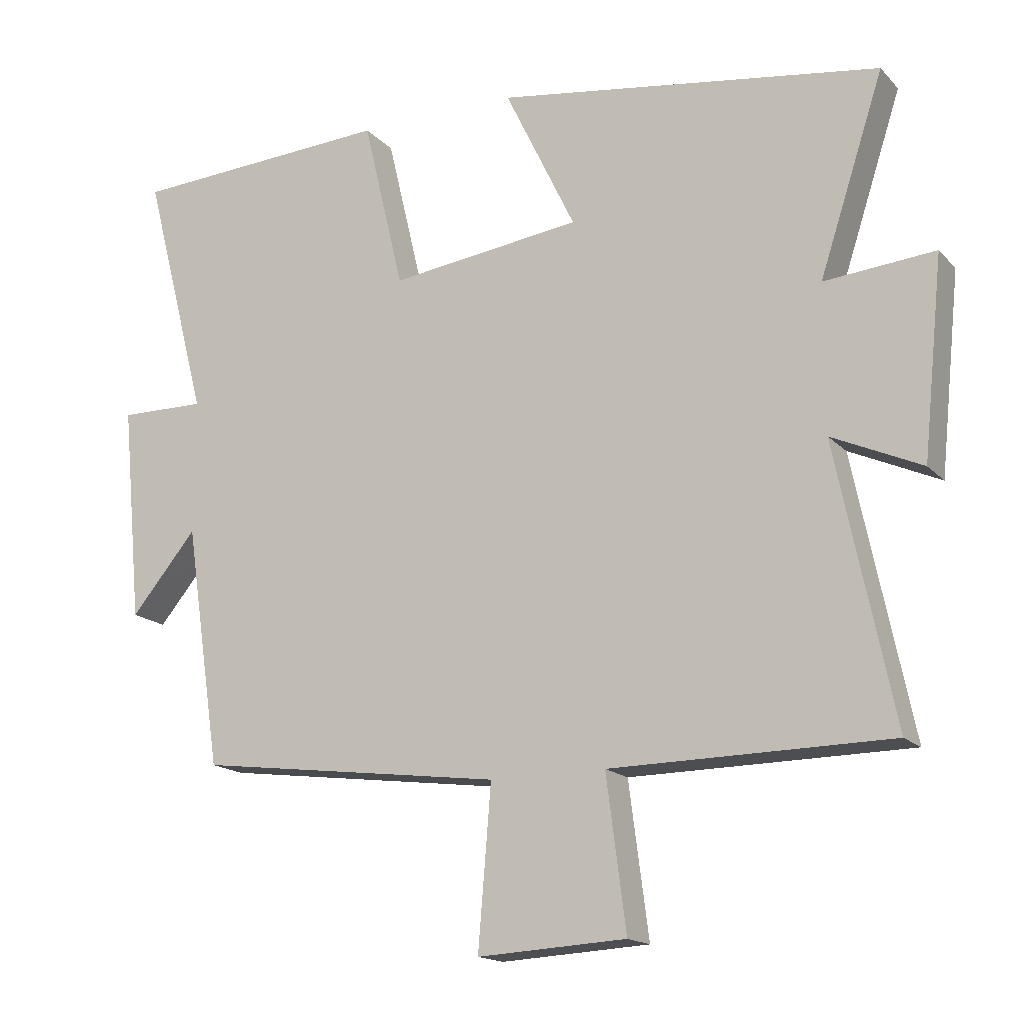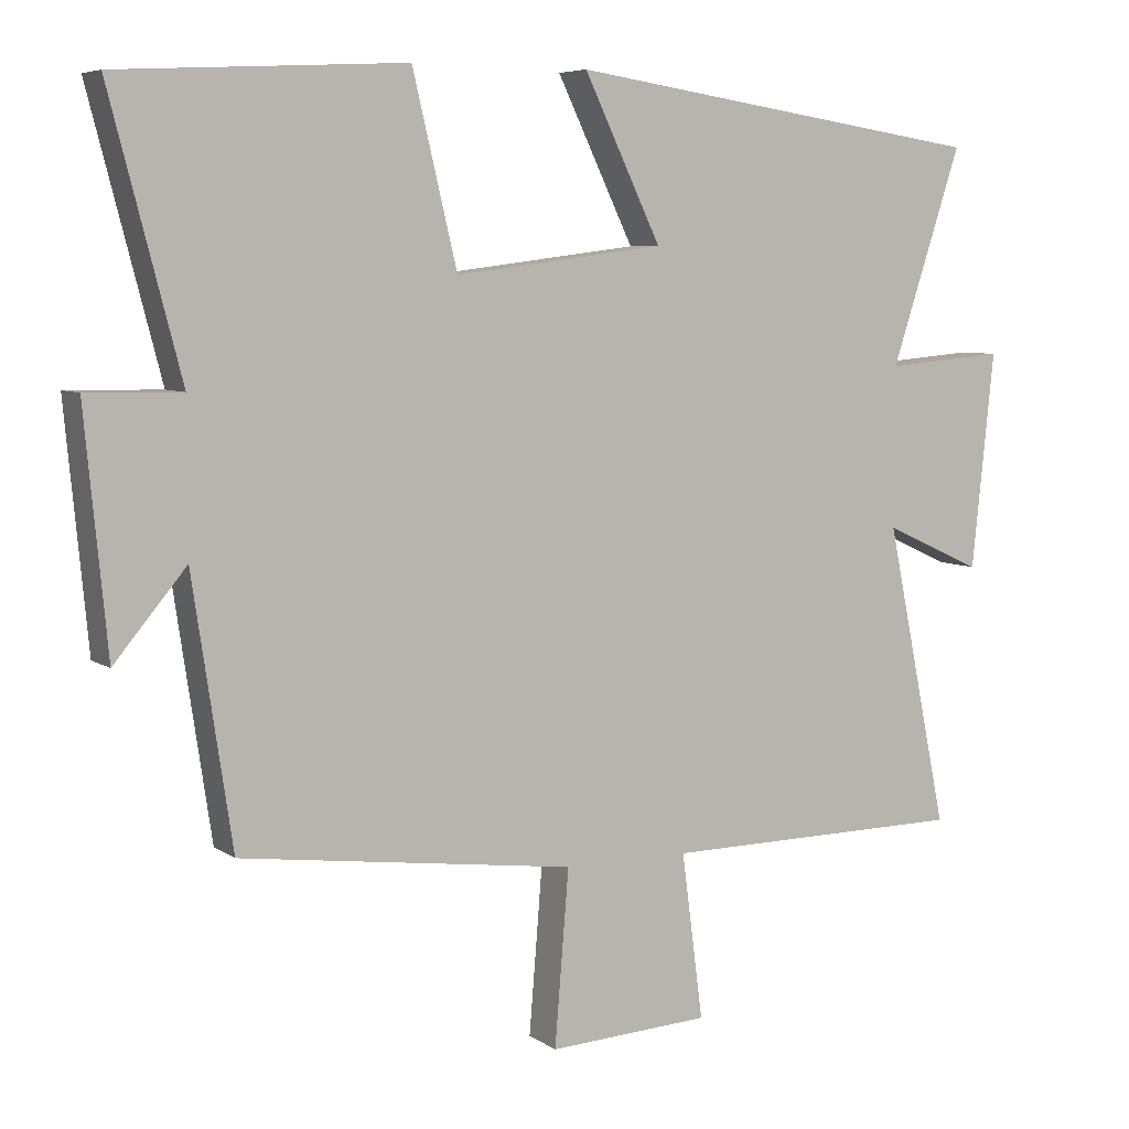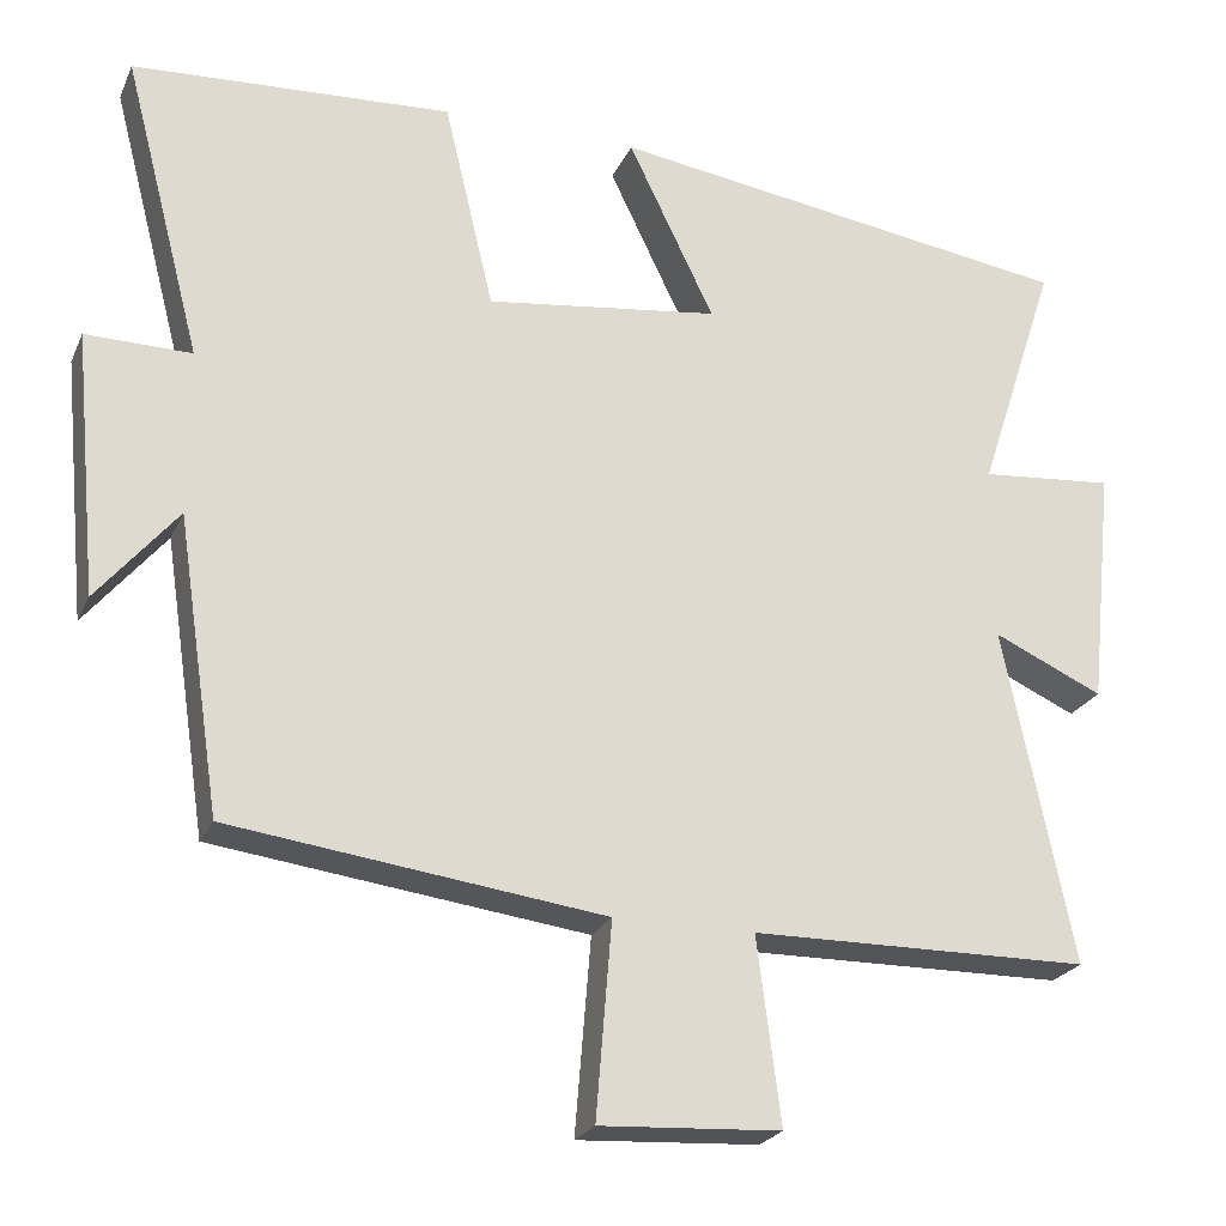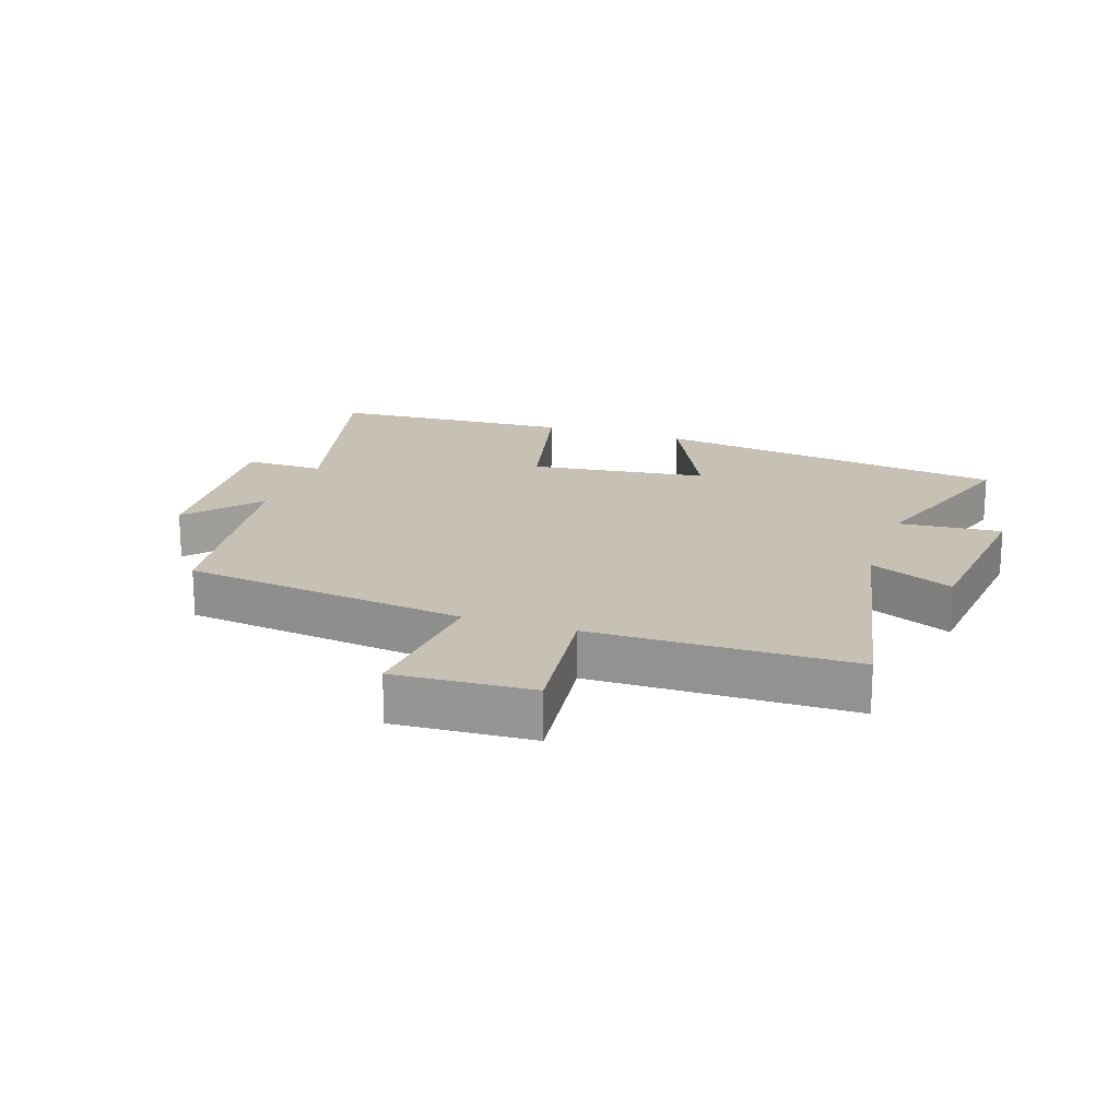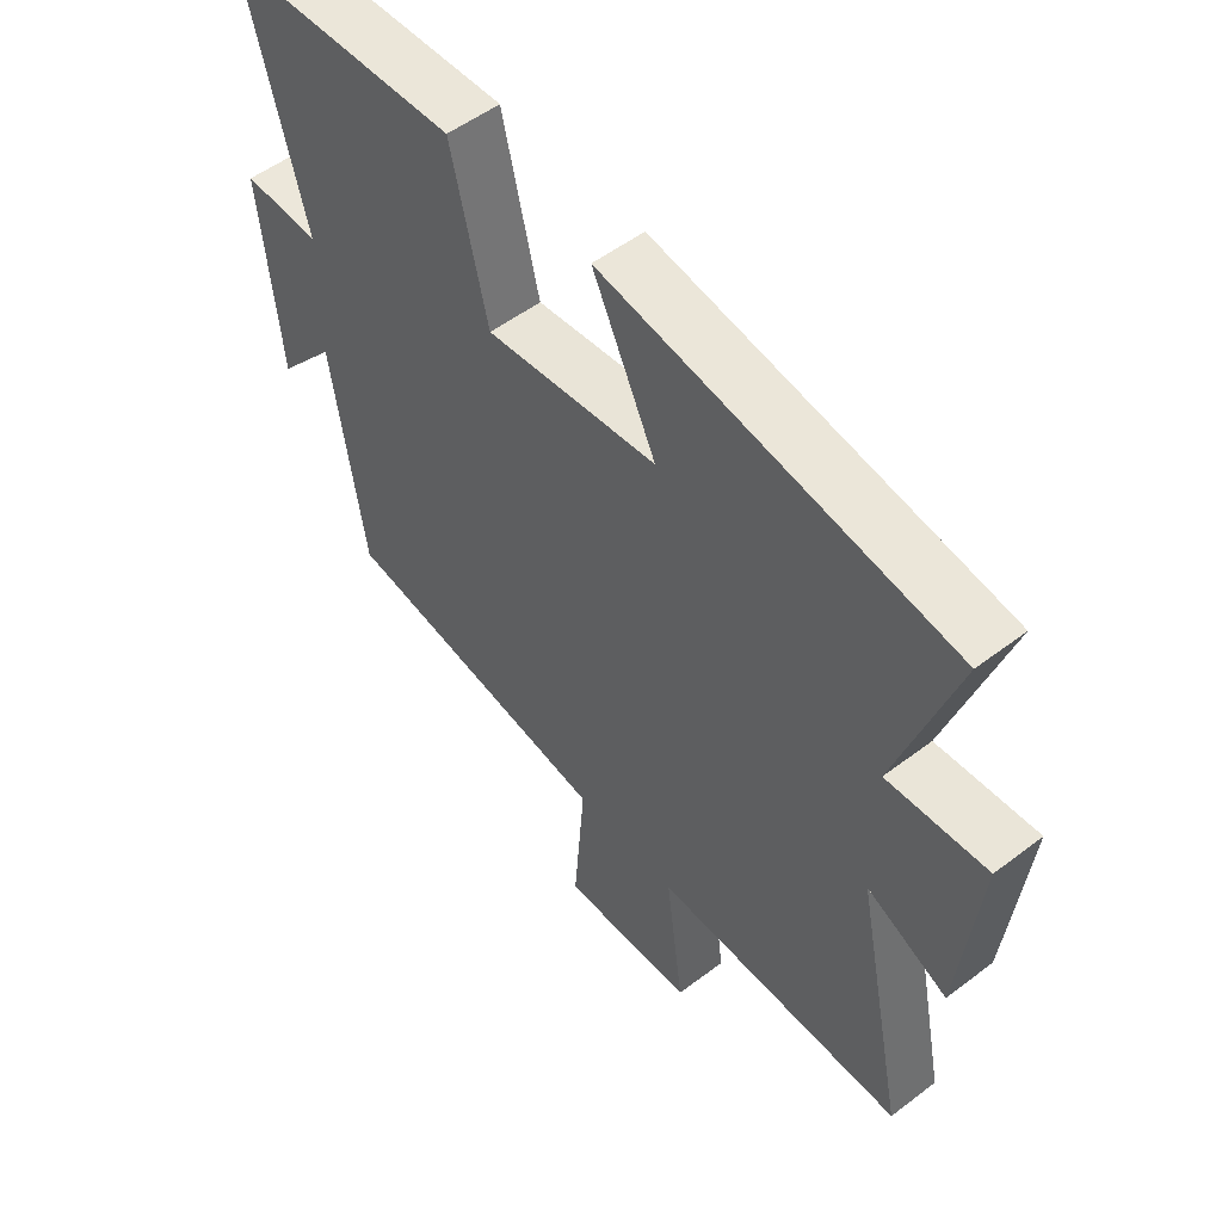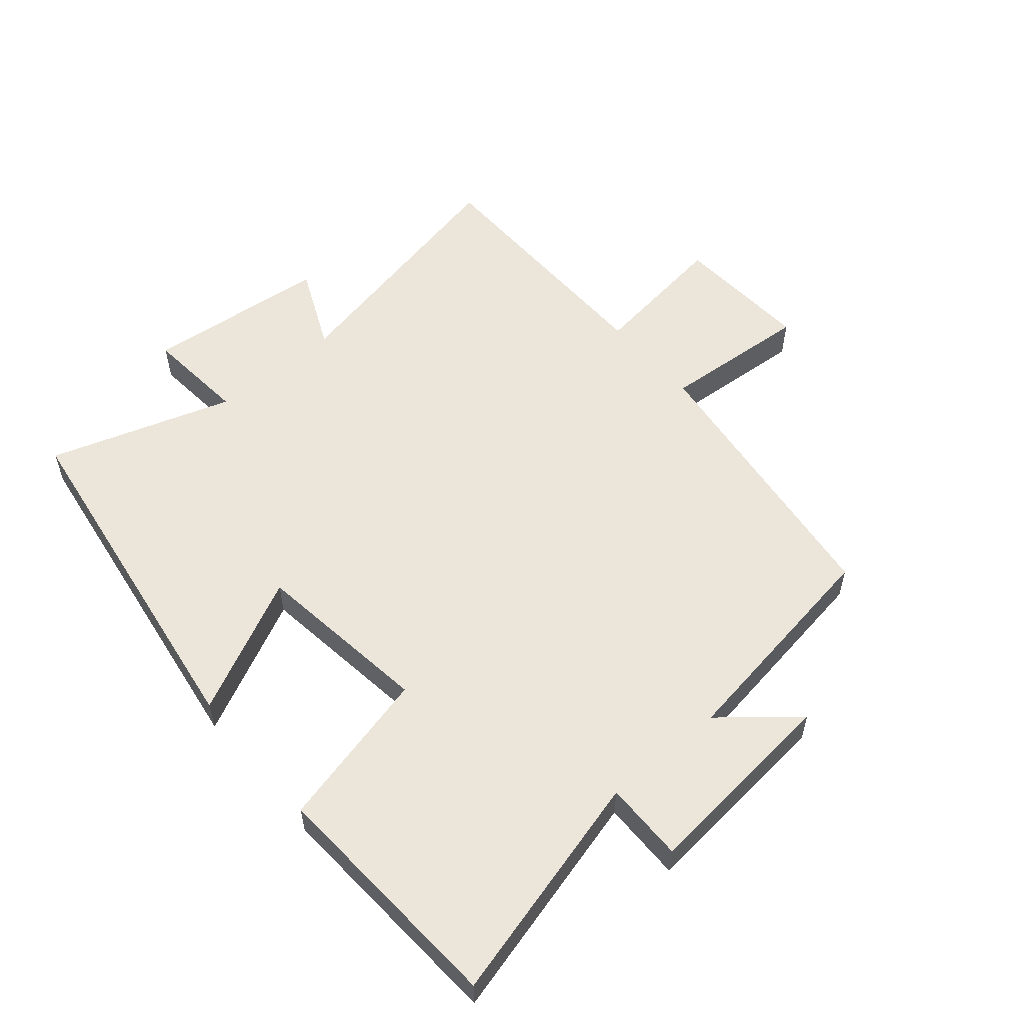
<metadata>
{"format":"obj","ext":"obj","renderer":"f3d","projection":"perspective","resolution":1024,"background":"white","views":[{"elev":-16.4,"azim":-152.3,"up":"+Z"},{"elev":6.3,"azim":151.5,"up":"+Z"},{"elev":-23.4,"azim":160.4,"up":"+Z"},{"elev":18.5,"azim":-161.1,"up":"+Y"},{"elev":53.0,"azim":-129.2,"up":"+Z"},{"elev":55.8,"azim":49.5,"up":"+Y"}]}
</metadata>
<code>
v 0.447 0.07 -0.441
v -0.004 0.07 -0.5
v 0.015 0.07 -0.735
v -0.203 0.07 -0.723
v -0.174 0.07 -0.5
v -0.584 0.07 -0.496
v -0.5 0.07 -0.09
v -0.632 0.07 -0.15
v -0.662 0.07 0.14
v -0.5 0.07 0.126
v -0.595 0.07 0.416
v -0.029 0.07 0.5
v -0.133 0.07 0.284
v 0.149 0.07 0.248
v 0.209 0.07 0.5
v 0.595 0.07 0.479
v 0.5 0.07 0.114
v 0.627 0.07 0.116
v 0.597 0.07 -0.202
v 0.5 0.07 -0.086
v 0.447 0 -0.441
v -0.004 0 -0.5
v 0.015 0 -0.735
v -0.203 0 -0.723
v -0.174 0 -0.5
v -0.584 0 -0.496
v -0.5 0 -0.09
v -0.632 0 -0.15
v -0.662 0 0.14
v -0.5 0 0.126
v -0.595 0 0.416
v -0.029 0 0.5
v -0.133 0 0.284
v 0.149 0 0.248
v 0.209 0 0.5
v 0.595 0 0.479
v 0.5 0 0.114
v 0.627 0 0.116
v 0.597 0 -0.202
v 0.5 0 -0.086
f 17 18 19 20
f 17 20 1 2
f 14 15 16 17
f 13 14 17 2
f 10 11 12 13
f 10 13 2 3
f 7 8 9 10
f 7 10 3
f 5 6 7
f 5 7 3
f 3 4 5
f 40 39 38 37
f 22 21 40 37
f 37 36 35 34
f 22 37 34 33
f 33 32 31 30
f 23 22 33 30
f 30 29 28 27
f 23 30 27
f 27 26 25
f 23 27 25
f 25 24 23
f 1 21 22 2
f 2 22 23 3
f 3 23 24 4
f 4 24 25 5
f 5 25 26 6
f 6 26 27 7
f 7 27 28 8
f 8 28 29 9
f 9 29 30 10
f 10 30 31 11
f 11 31 32 12
f 12 32 33 13
f 13 33 34 14
f 14 34 35 15
f 15 35 36 16
f 16 36 37 17
f 17 37 38 18
f 18 38 39 19
f 19 39 40 20
f 20 40 21 1

</code>
